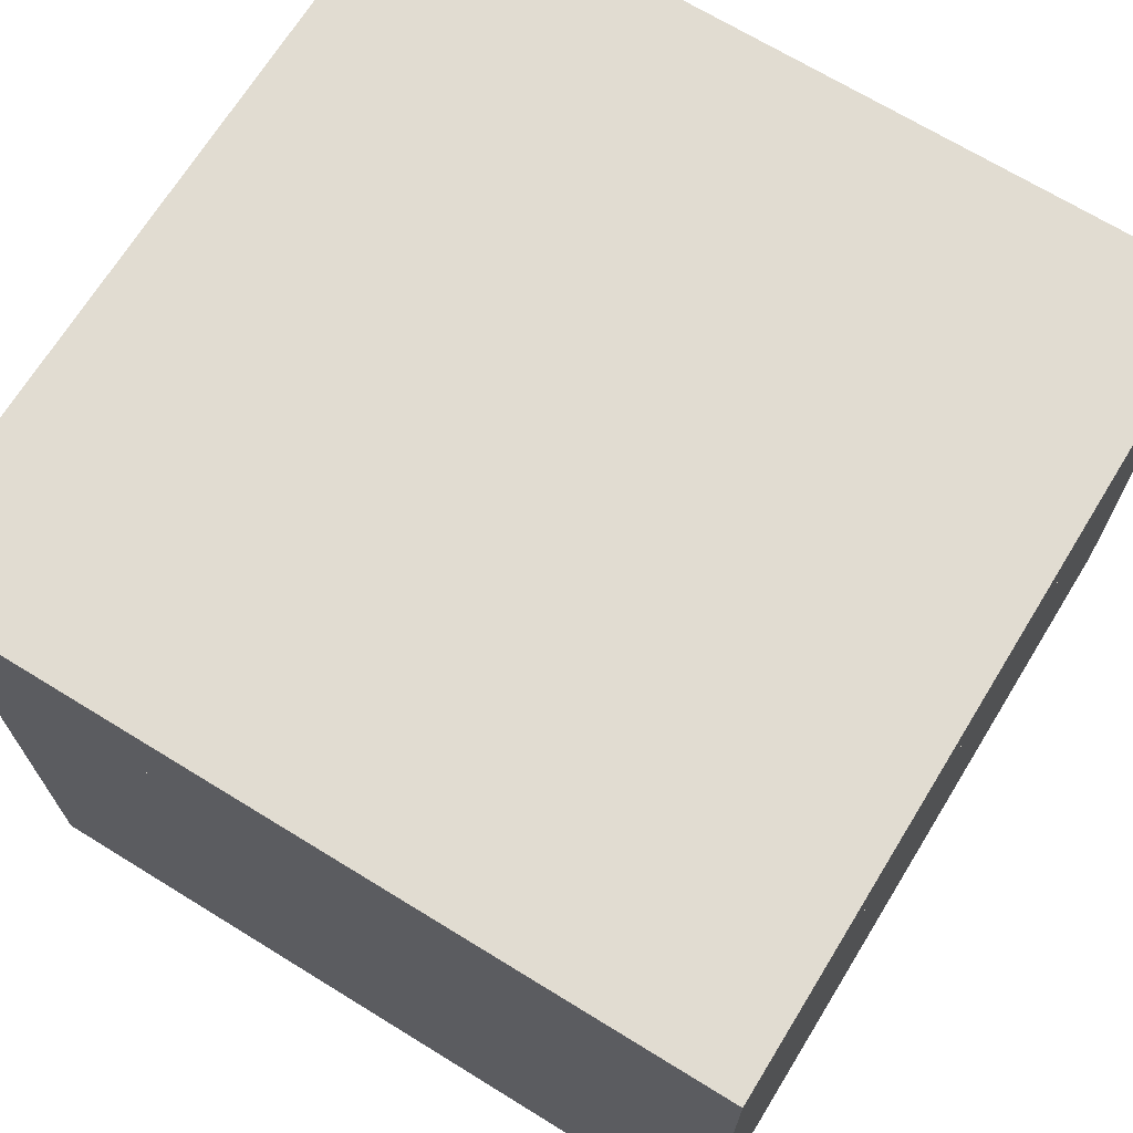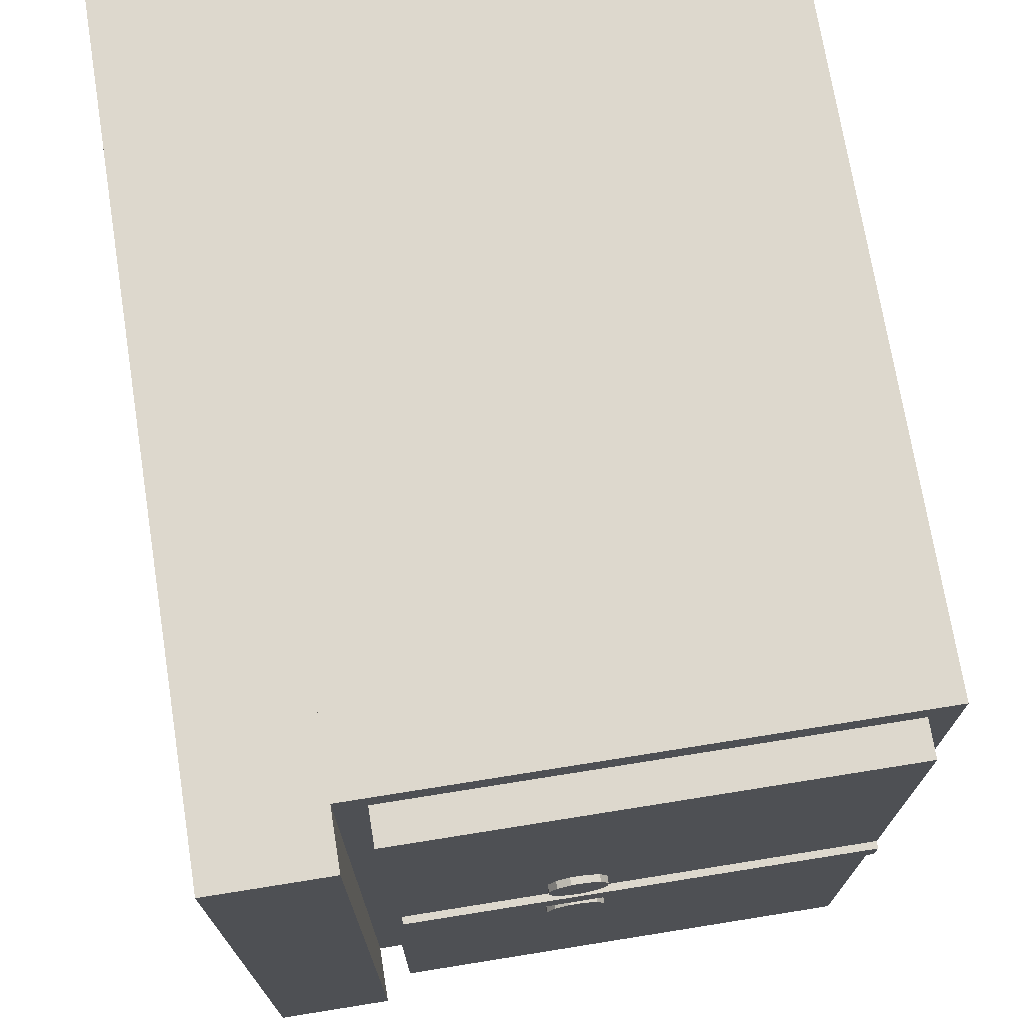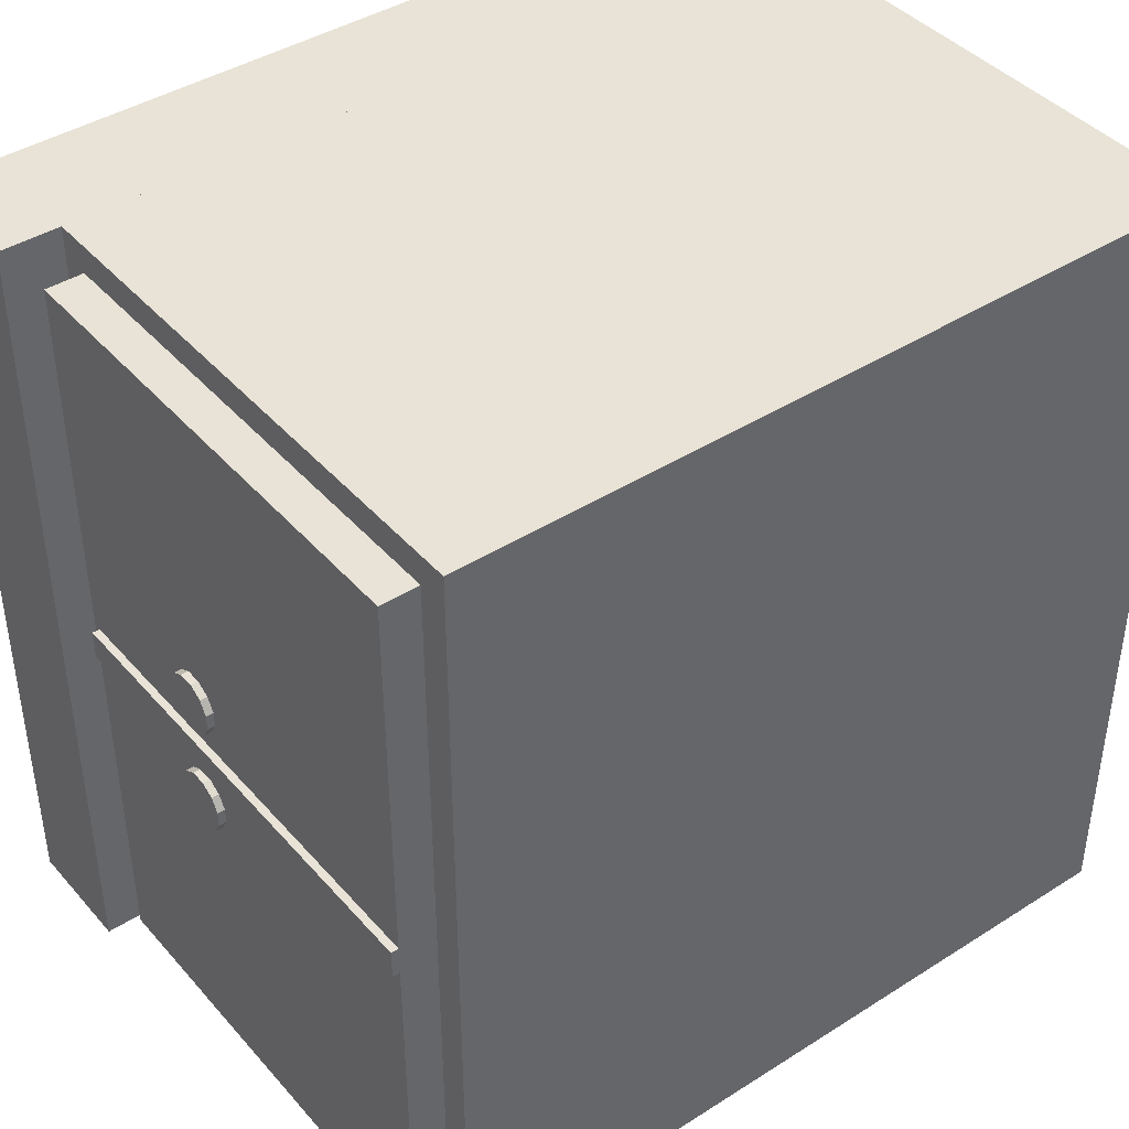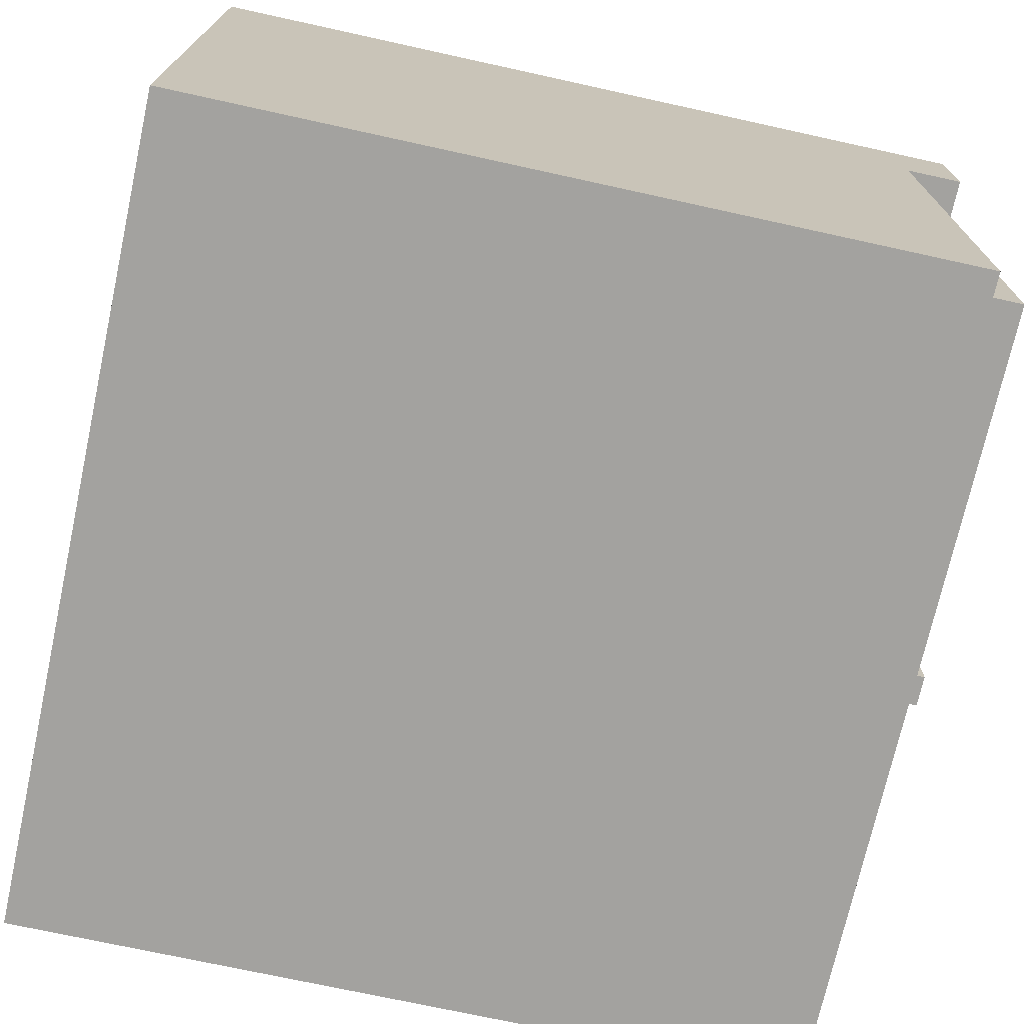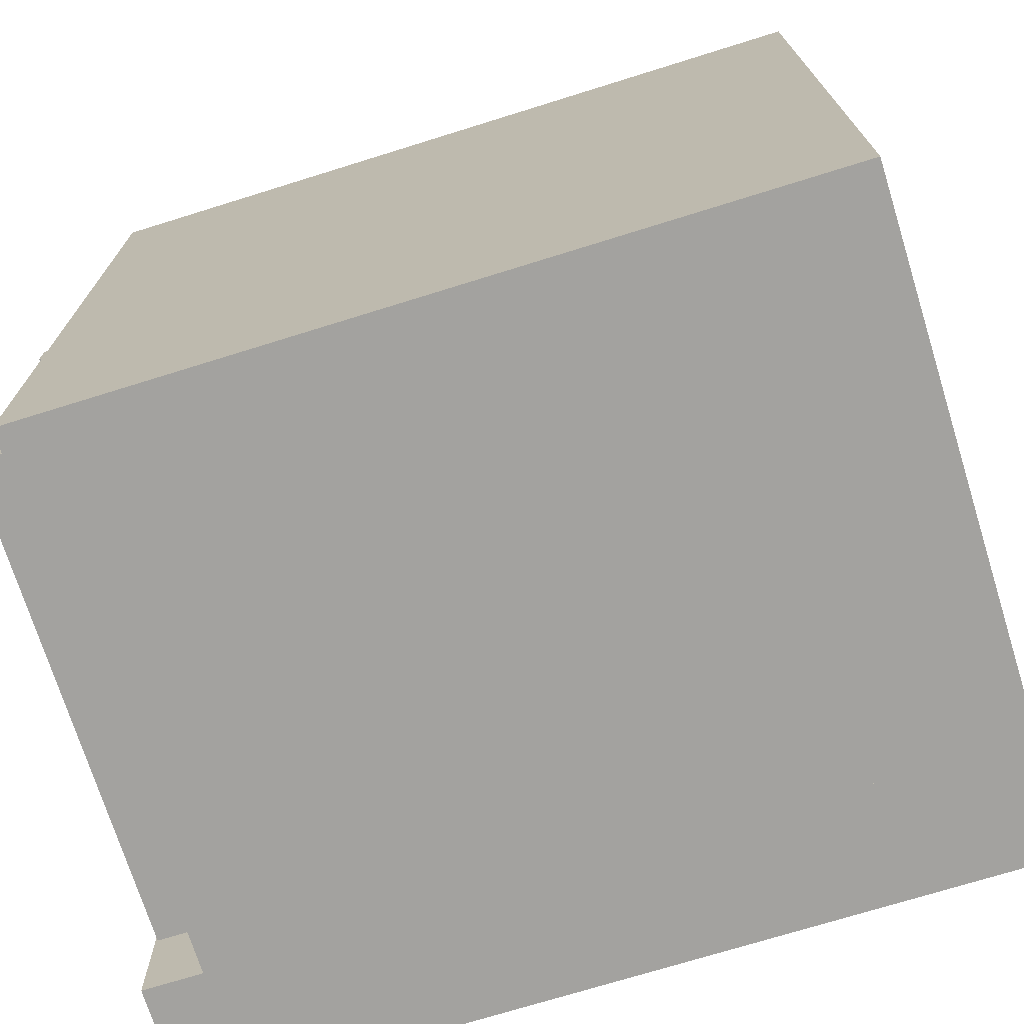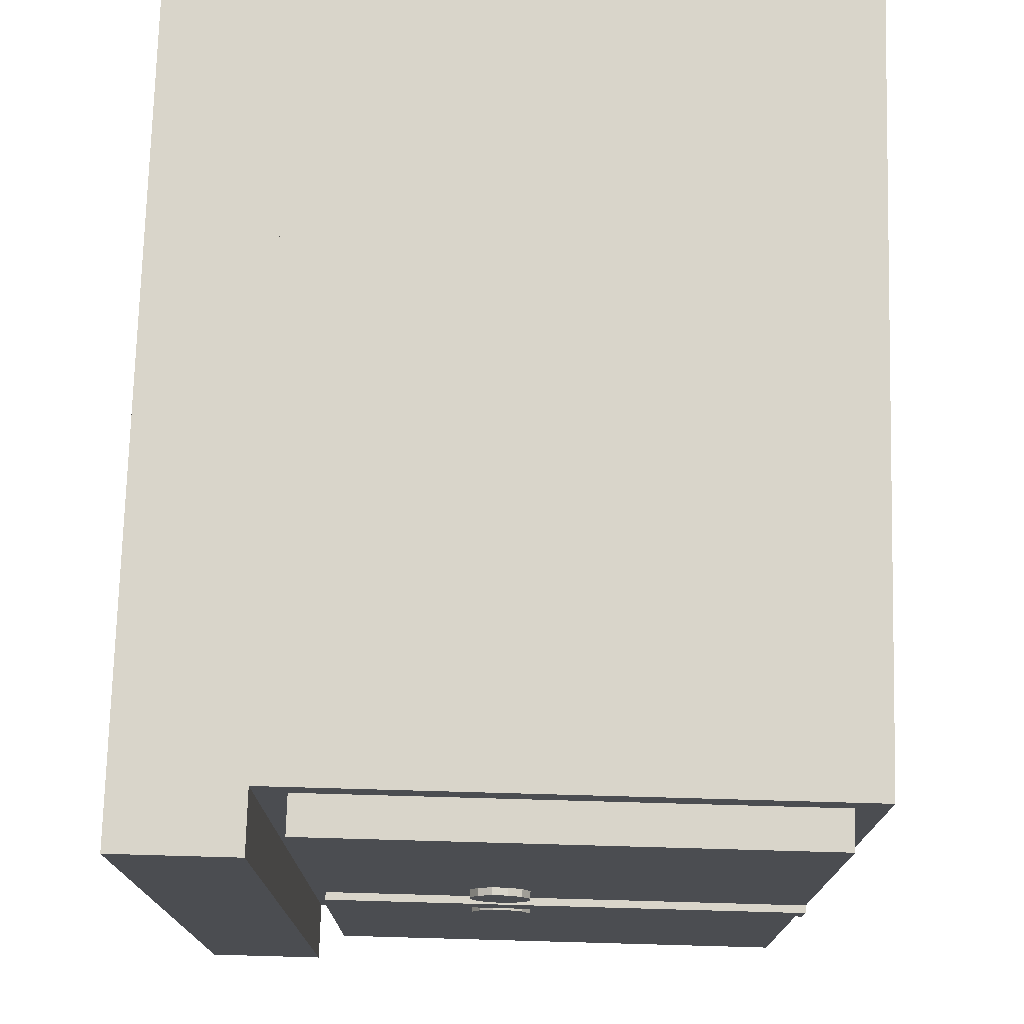
<metadata>
{"format":"obj","ext":"obj","renderer":"f3d","projection":"perspective","resolution":1024,"background":"white","views":[{"elev":69.2,"azim":31.6,"up":"+Y"},{"elev":72.2,"azim":-99.1,"up":"+Z"},{"elev":41.9,"azim":-37.4,"up":"+Z"},{"elev":-72.4,"azim":167.6,"up":"+Y"},{"elev":-72.4,"azim":17.3,"up":"+Z"},{"elev":74.5,"azim":-88.4,"up":"+Z"}]}
</metadata>
<code>
v 0.7817 0.1472 2.384e-07
v 0.7817 0.1472 0.56
v 0.7817 0.3072 0.56
v 0.7817 0.3072 2.384e-07
v 0.2517 0.1472 2.384e-07
v 0.2517 0.3072 2.384e-07
v 0.2517 0.3072 0.56
v 0.2517 0.1472 0.56
v 0.7817 0.1472 -0.56
v 0.7817 0.1472 3.576e-07
v 0.7817 0.3072 3.576e-07
v 0.7817 0.3072 -0.56
v 0.2517 0.1472 -0.56
v 0.2517 0.3072 -0.56
v 0.2517 0.3072 2.384e-07
v 0.2517 0.1472 2.384e-07
v -0.3383 0.1472 -1.073e-06
v 0.2517 0.1472 -2.027e-06
v 0.2517 0.3072 -1.907e-06
v -0.3383 0.3072 -1.073e-06
v -0.3383 0.1472 0.56
v -0.3383 0.3072 0.56
v 0.2517 0.3072 0.56
v 0.2517 0.1472 0.56
v 0.2517 0.1472 -0.56
v 0.2517 0.1472 4.768e-07
v 0.2517 0.3072 4.768e-07
v 0.2517 0.3072 -0.56
v -0.3383 0.1472 -0.56
v -0.3383 0.3072 -0.56
v -0.3383 0.3072 2.384e-07
v -0.3383 0.1472 2.384e-07
v 0.7817 -0.5728 -0.56
v 0.7817 -0.5728 0.56
v 0.7817 0.1472 0.56
v 0.7817 0.1472 -0.56
v -0.2583 -0.5728 -0.56
v -0.2583 0.1472 -0.56
v -0.2583 0.1472 0.56
v -0.2583 -0.5728 0.56
v -0.3083 -0.5328 -0.52
v -0.2583 -0.5328 -0.52
v -0.2583 0.1072 -0.52
v -0.3083 0.1072 -0.52
v -0.3083 -0.5328 0.52
v -0.3083 0.1072 0.52
v -0.2583 0.1072 0.52
v -0.2583 -0.5328 0.52
v -0.3183 -0.5328 -0.02
v -0.2783 -0.5328 -0.02
v -0.2783 0.09722 -0.02
v -0.3183 0.09722 -0.02
v -0.3183 -0.5328 0.02
v -0.3183 0.09722 0.02
v -0.2783 0.09722 0.02
v -0.2783 -0.5328 0.02
v -0.3183 -0.09414 0.06965
v -0.3183 -0.1045 0.05172
v -0.3083 -0.1045 0.05172
v -0.3083 -0.09414 0.06965
v -0.3183 -0.1224 0.04136
v -0.3083 -0.1224 0.04136
v -0.3183 -0.1431 0.04136
v -0.3083 -0.1431 0.04136
v -0.3183 -0.1611 0.05172
v -0.3083 -0.1611 0.05172
v -0.3183 -0.1714 0.06965
v -0.3083 -0.1714 0.06965
v -0.3183 -0.1714 0.09035
v -0.3083 -0.1714 0.09035
v -0.3183 -0.1611 0.1083
v -0.3083 -0.1611 0.1083
v -0.3183 -0.1431 0.1186
v -0.3083 -0.1431 0.1186
v -0.3183 -0.1224 0.1186
v -0.3083 -0.1224 0.1186
v -0.3183 -0.1045 0.1083
v -0.3083 -0.1045 0.1083
v -0.3183 -0.09414 0.09035
v -0.3083 -0.09414 0.09035
v -0.3183 -0.09414 -0.09035
v -0.3183 -0.1045 -0.1083
v -0.3083 -0.1045 -0.1083
v -0.3083 -0.09414 -0.09035
v -0.3183 -0.1224 -0.1186
v -0.3083 -0.1224 -0.1186
v -0.3183 -0.1431 -0.1186
v -0.3083 -0.1431 -0.1186
v -0.3183 -0.1611 -0.1083
v -0.3083 -0.1611 -0.1083
v -0.3183 -0.1714 -0.09035
v -0.3083 -0.1714 -0.09035
v -0.3183 -0.1714 -0.06965
v -0.3083 -0.1714 -0.06965
v -0.3183 -0.1611 -0.05172
v -0.3083 -0.1611 -0.05172
v -0.3183 -0.1431 -0.04136
v -0.3083 -0.1431 -0.04136
v -0.3183 -0.1224 -0.04136
v -0.3083 -0.1224 -0.04136
v -0.3183 -0.1045 -0.05172
v -0.3083 -0.1045 -0.05172
v -0.3183 -0.09414 -0.06965
v -0.3083 -0.09414 -0.06965
o group102917068
g mesh102917068
f 4 3 2 1
f 8 7 6 5
f 2 8 5 1
f 6 7 3 4
f 5 6 4 1
f 3 7 8 2
f 28 27 26 25
f 32 31 30 29
f 26 32 29 25
f 30 31 27 28
f 29 30 28 25
f 27 31 32 26
f 12 11 10 9
f 16 15 14 13
f 10 16 13 9
f 14 15 11 12
f 13 14 12 9
f 11 15 16 10
f 20 19 18 17
f 24 23 22 21
f 18 24 21 17
f 22 23 19 20
f 21 22 20 17
f 19 23 24 18
f 36 35 34 33
f 40 39 38 37
f 34 40 37 33
f 38 39 35 36
f 37 38 36 33
f 35 39 40 34
f 44 43 42 41
f 48 47 46 45
f 42 48 45 41
f 46 47 43 44
f 45 46 44 41
f 43 47 48 42
f 52 51 50 49
f 56 55 54 53
f 50 56 53 49
f 54 55 51 52
f 53 54 52 49
f 51 55 56 50
f 60 59 58 57
f 59 62 61 58
f 62 64 63 61
f 64 66 65 63
f 66 68 67 65
f 68 70 69 67
f 70 72 71 69
f 72 74 73 71
f 74 76 75 73
f 76 78 77 75
f 78 80 79 77
f 80 60 57 79
f 57 58 61 63 65 67 69 71 73 75 77 79
f 80 78 76 74 72 70 68 66 64 62 59 60
f 84 83 82 81
f 83 86 85 82
f 86 88 87 85
f 88 90 89 87
f 90 92 91 89
f 92 94 93 91
f 94 96 95 93
f 96 98 97 95
f 98 100 99 97
f 100 102 101 99
f 102 104 103 101
f 104 84 81 103
f 81 82 85 87 89 91 93 95 97 99 101 103
f 104 102 100 98 96 94 92 90 88 86 83 84

</code>
